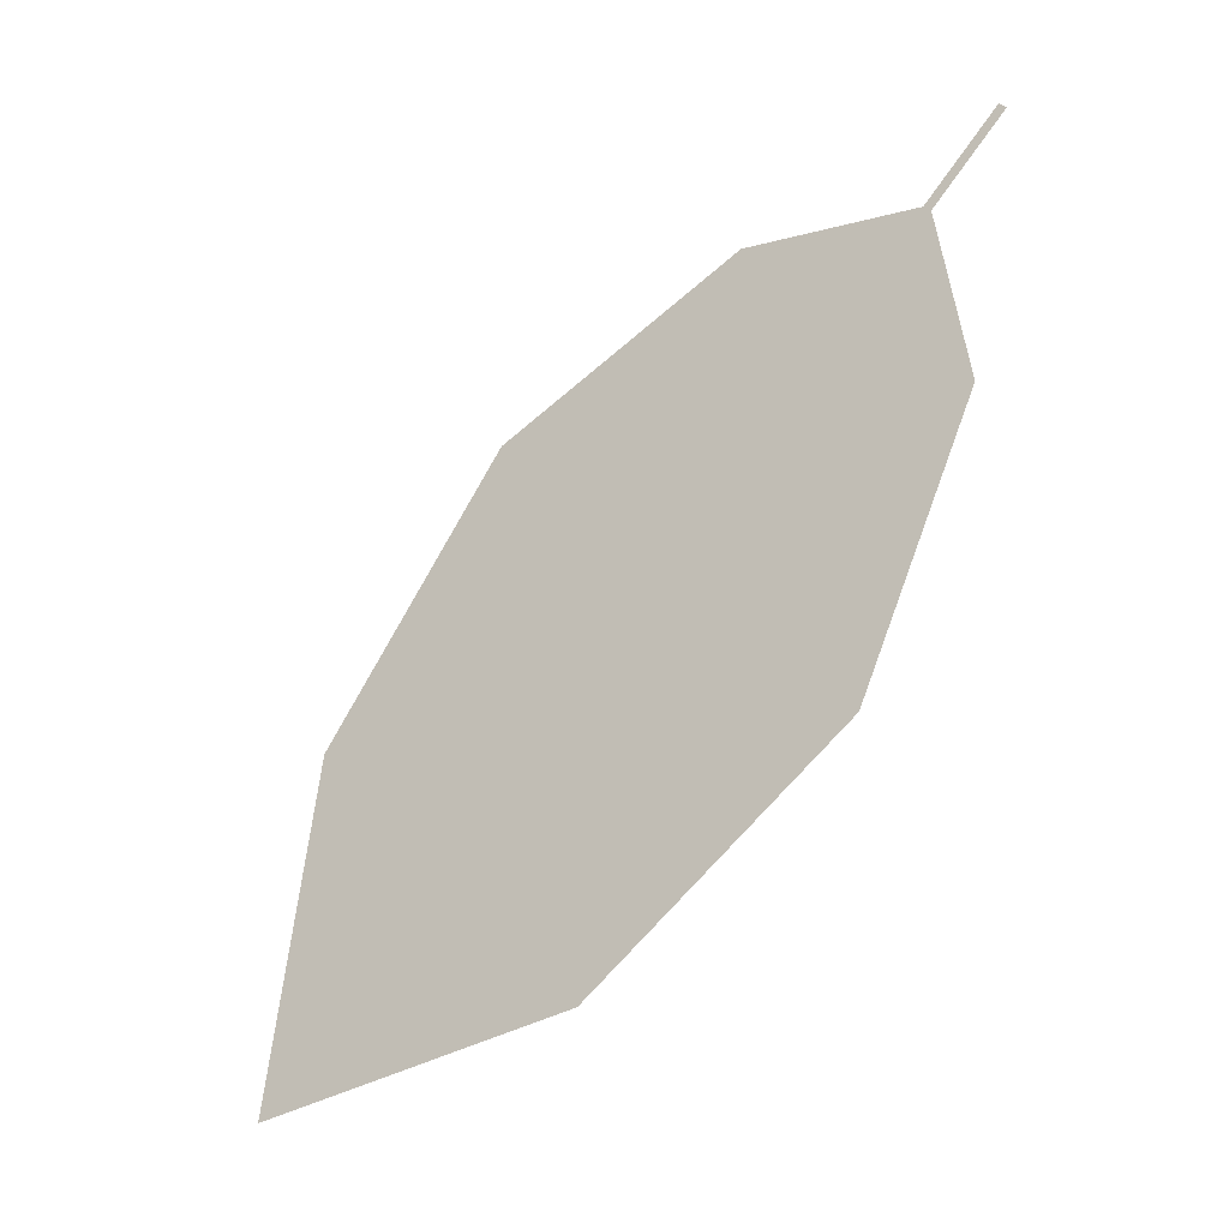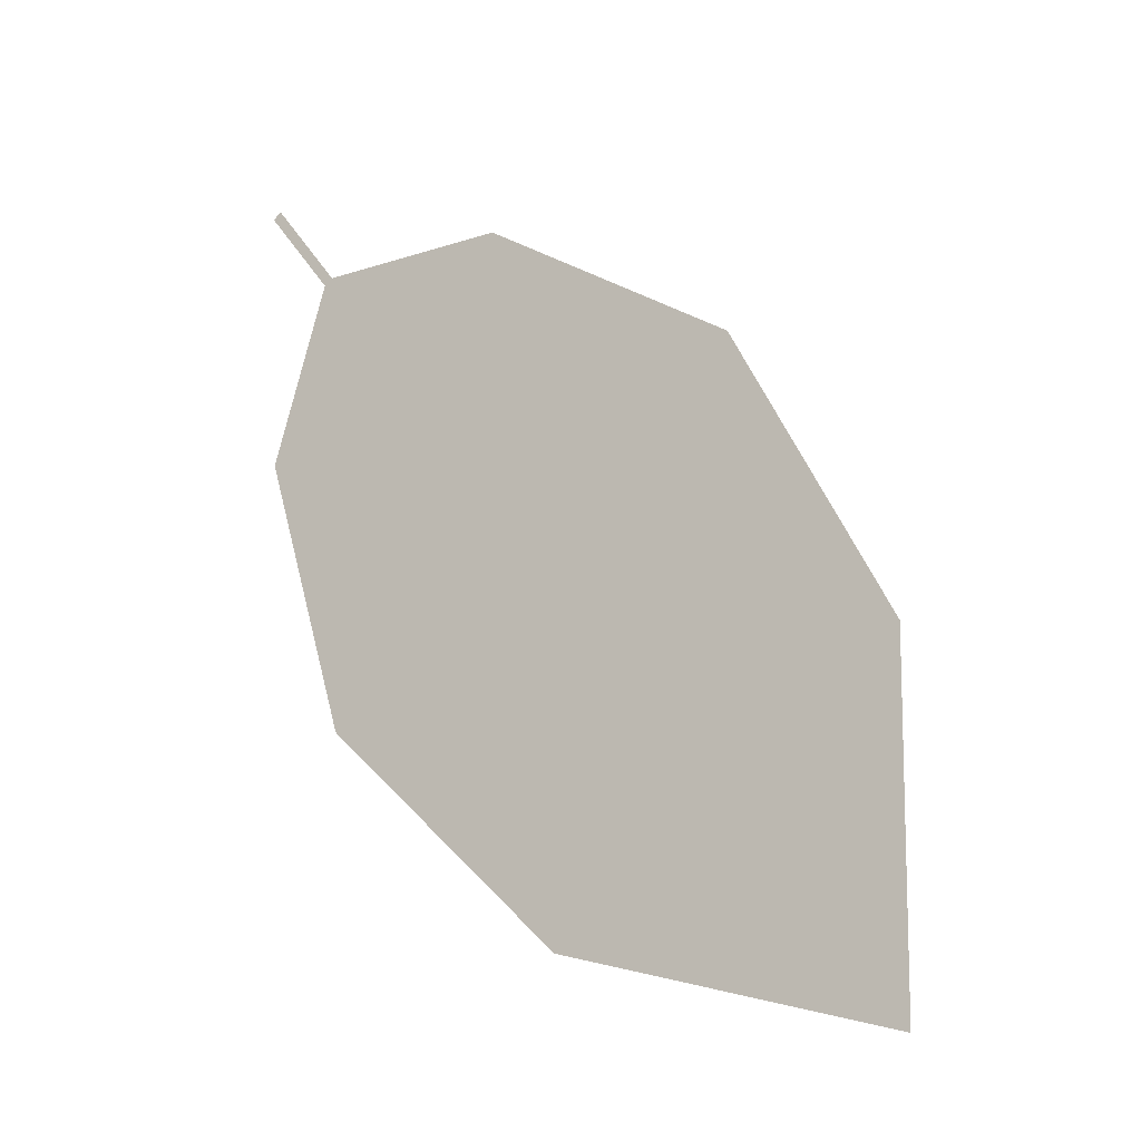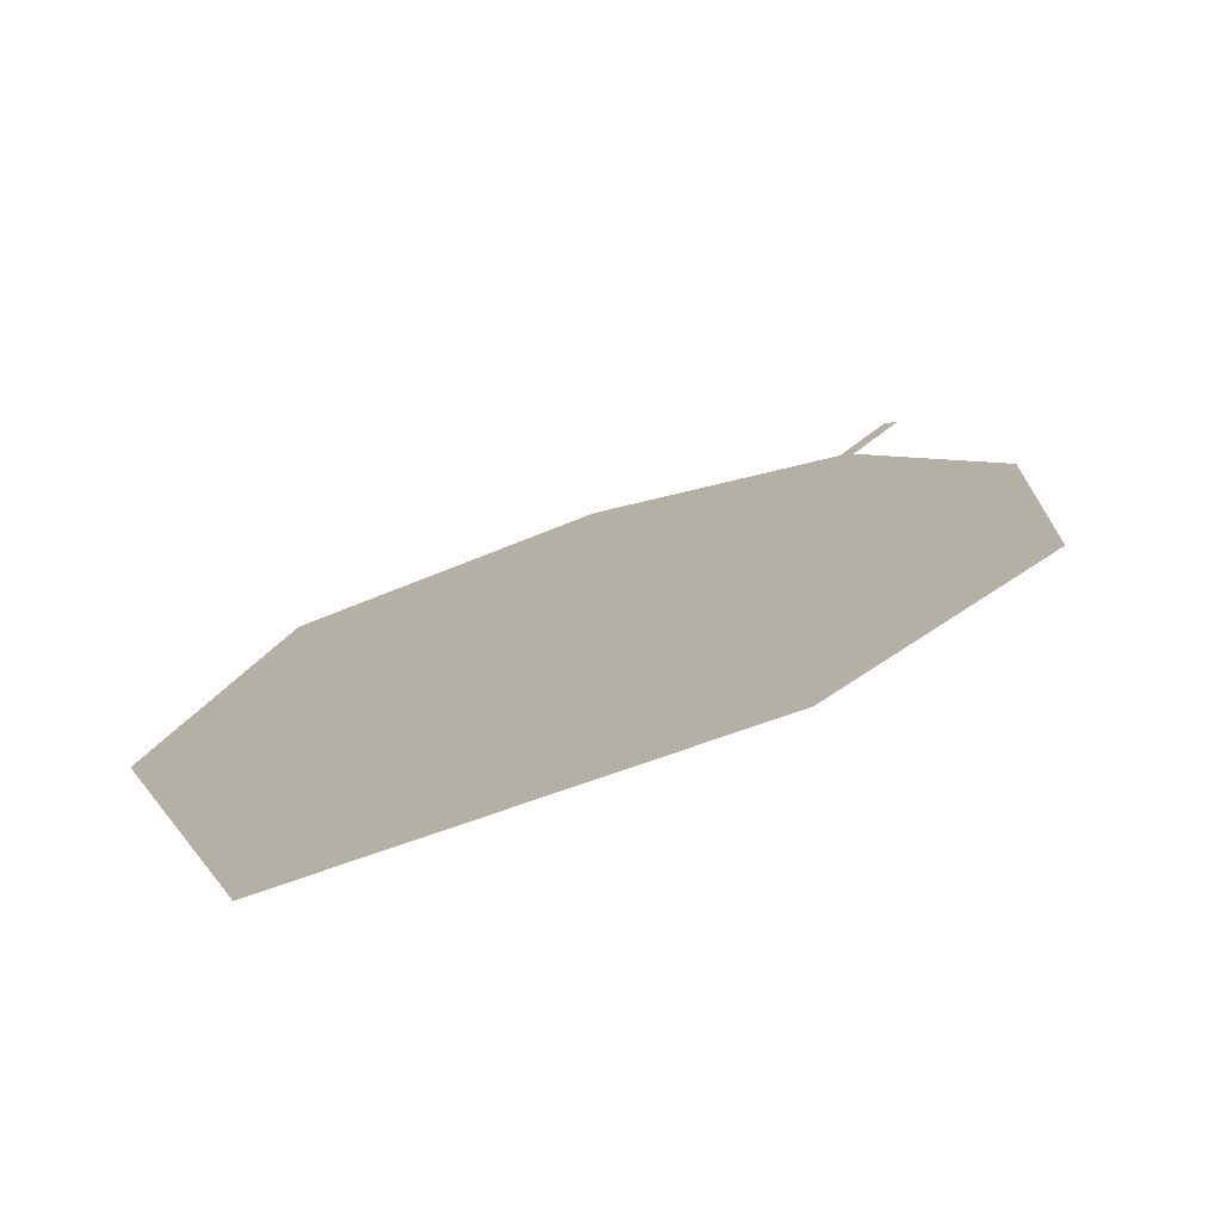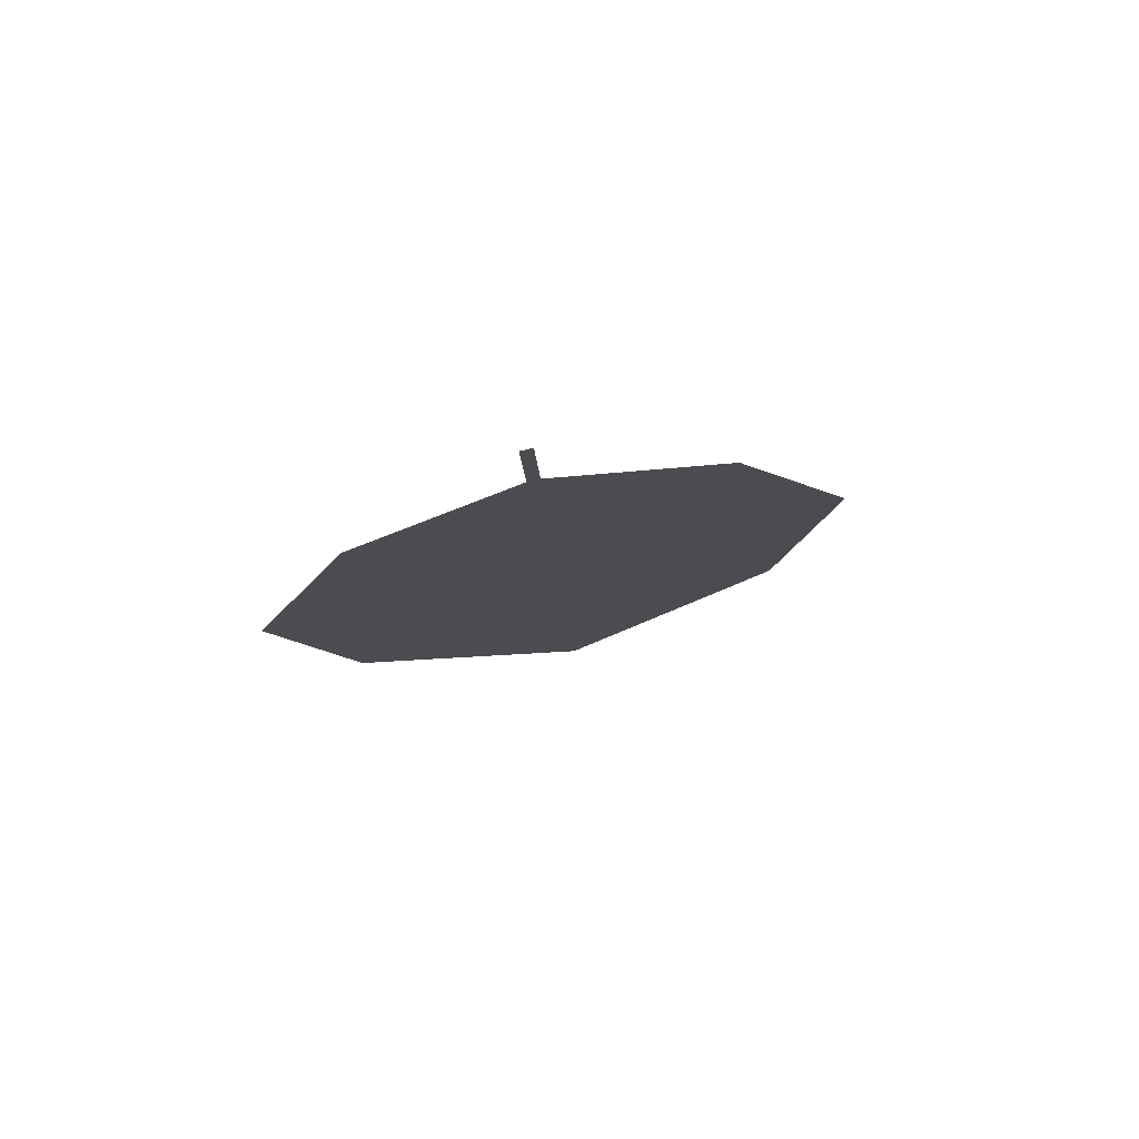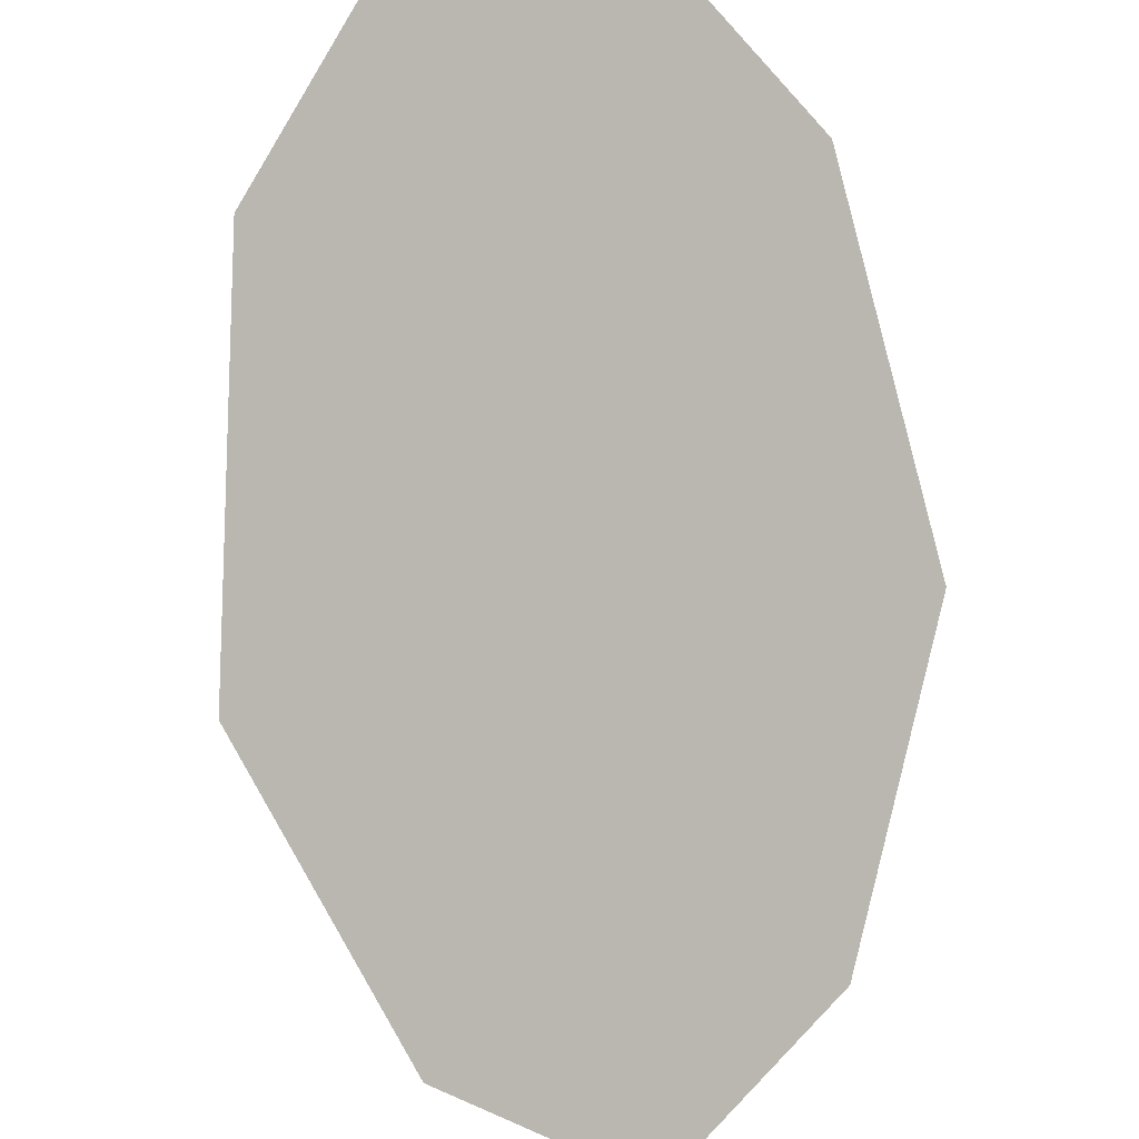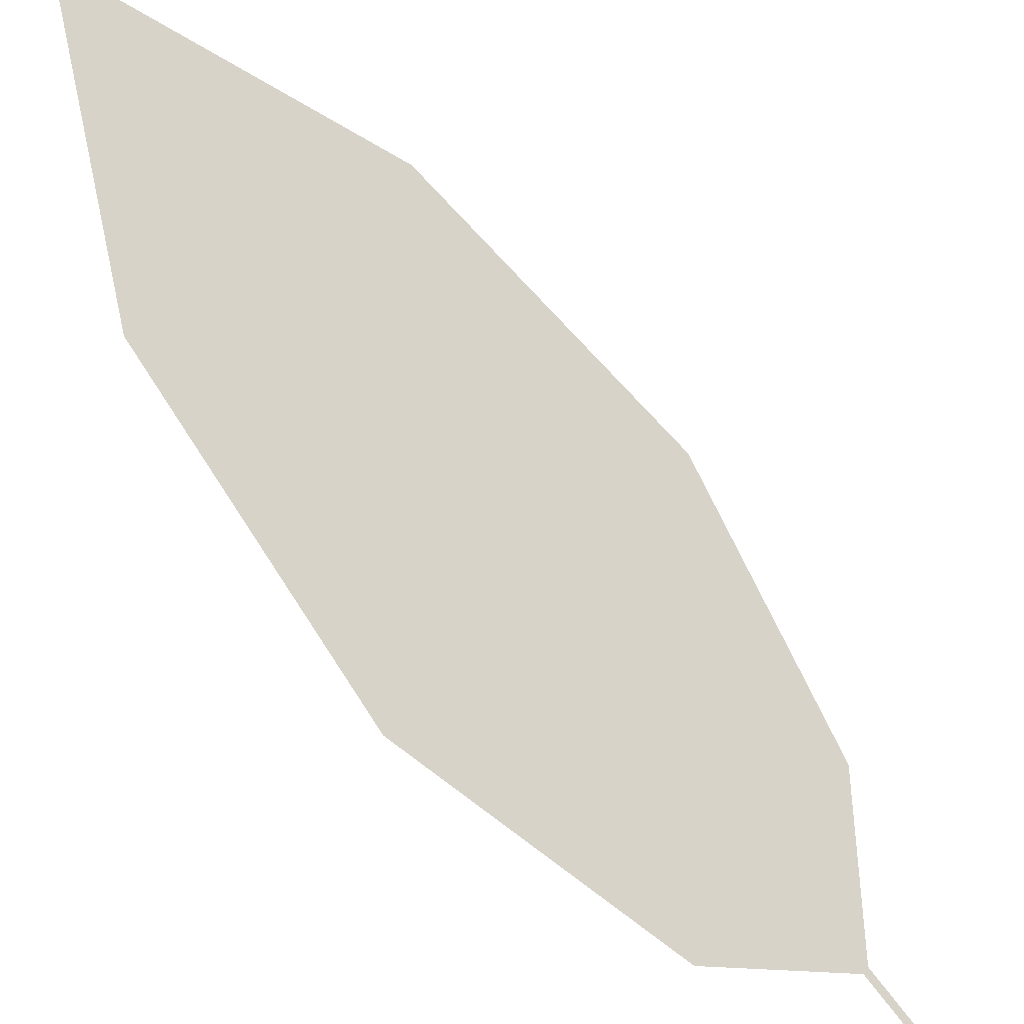
<metadata>
{"format":"obj","ext":"obj","renderer":"f3d","projection":"perspective","resolution":1024,"background":"white","views":[{"elev":19.6,"azim":-146.3,"up":"+Z"},{"elev":-58.8,"azim":23.6,"up":"+Z"},{"elev":51.3,"azim":-178.9,"up":"+Y"},{"elev":41.0,"azim":-31.2,"up":"+Z"},{"elev":-49.8,"azim":162.8,"up":"+Y"},{"elev":48.9,"azim":-72.5,"up":"+Y"}]}
</metadata>
<code>
o Leaves.141_leaves.141
v 0.2035 0.204 2.541
v 0.2089 0.2119 2.53
v 0.2049 0.2034 2.542
v 0.2035 0.204 2.541
v 0.2089 0.2119 2.53
v 0.2049 0.2034 2.542
v 0.2103 0.2113 2.53
v 0.2355 0.211 2.522
v 0.2718 0.2516 2.46
v 0.2103 0.2113 2.53
v 0.2355 0.211 2.522
v 0.2718 0.2516 2.46
v 0.2579 0.2827 2.426
v 0.2625 0.2251 2.496
v 0.2171 0.2743 2.45
v 0.1942 0.2534 2.483
v 0.2171 0.2743 2.45
v 0.1942 0.2534 2.483
v 0.2579 0.2827 2.426
v 0.1945 0.228 2.515
v 0.1945 0.228 2.515
v 0.2625 0.2251 2.496
f 1 2 5 4
f 1 3 10 2
f 3 1 4 6
f 4 5 7 6
f 10 3 6 7
f 11 10 7 8
f 9 22 8 7
f 17 9 7 5
f 12 10 11 14
f 15 2 10 12
f 13 12 9 19
f 15 12 13
f 12 14 22 9
f 16 15 17 18
f 2 15 16 21
f 15 13 19 17
f 5 20 18 17
f 17 19 9
f 21 16 18 20
f 2 21 20 5
f 14 11 8 22

</code>
